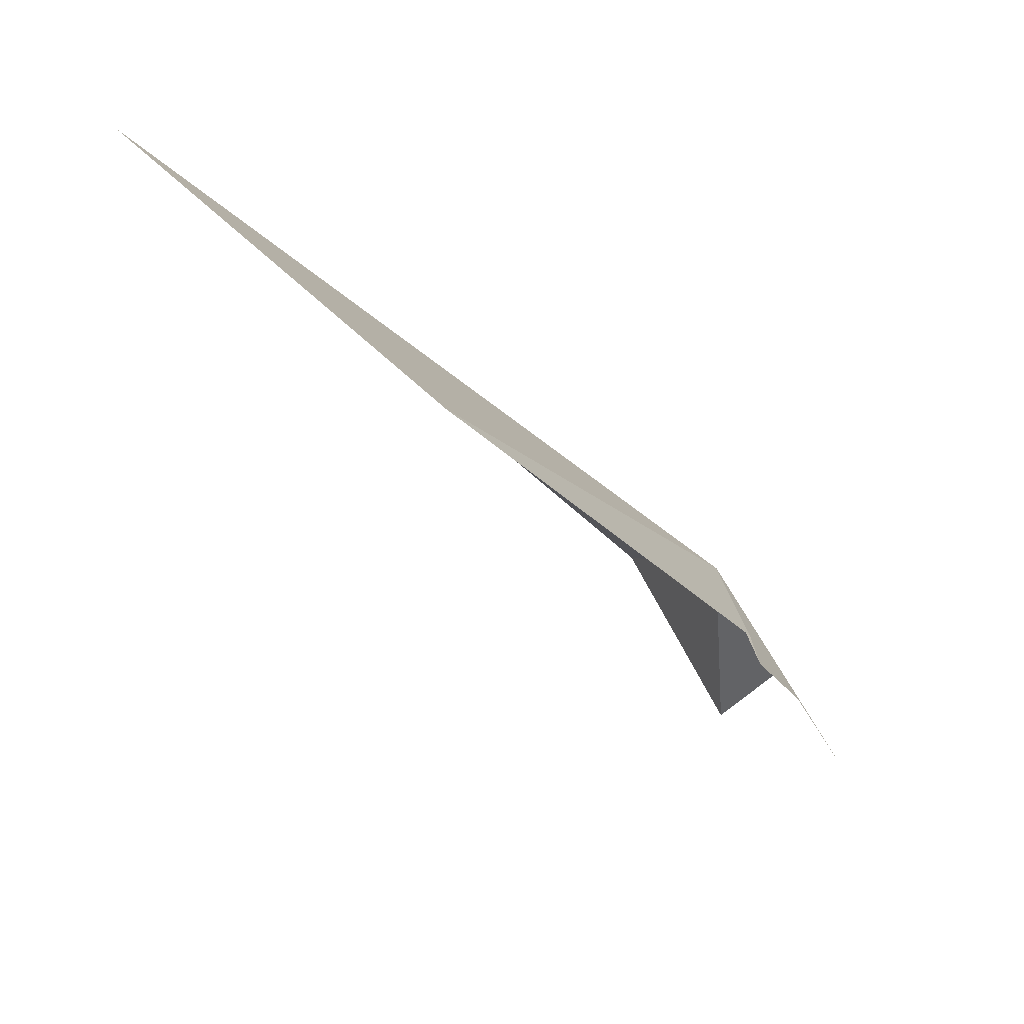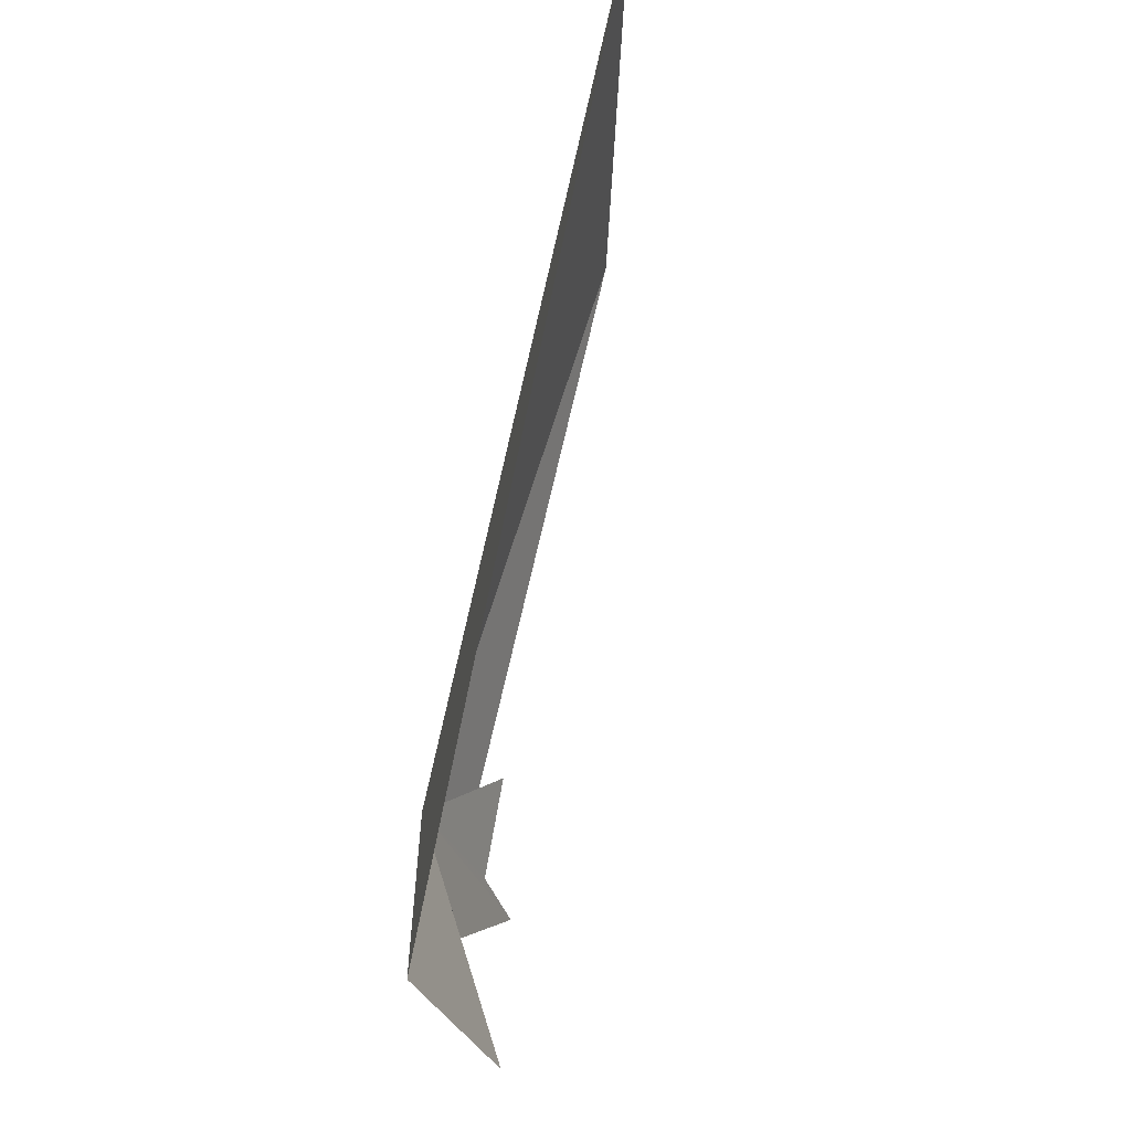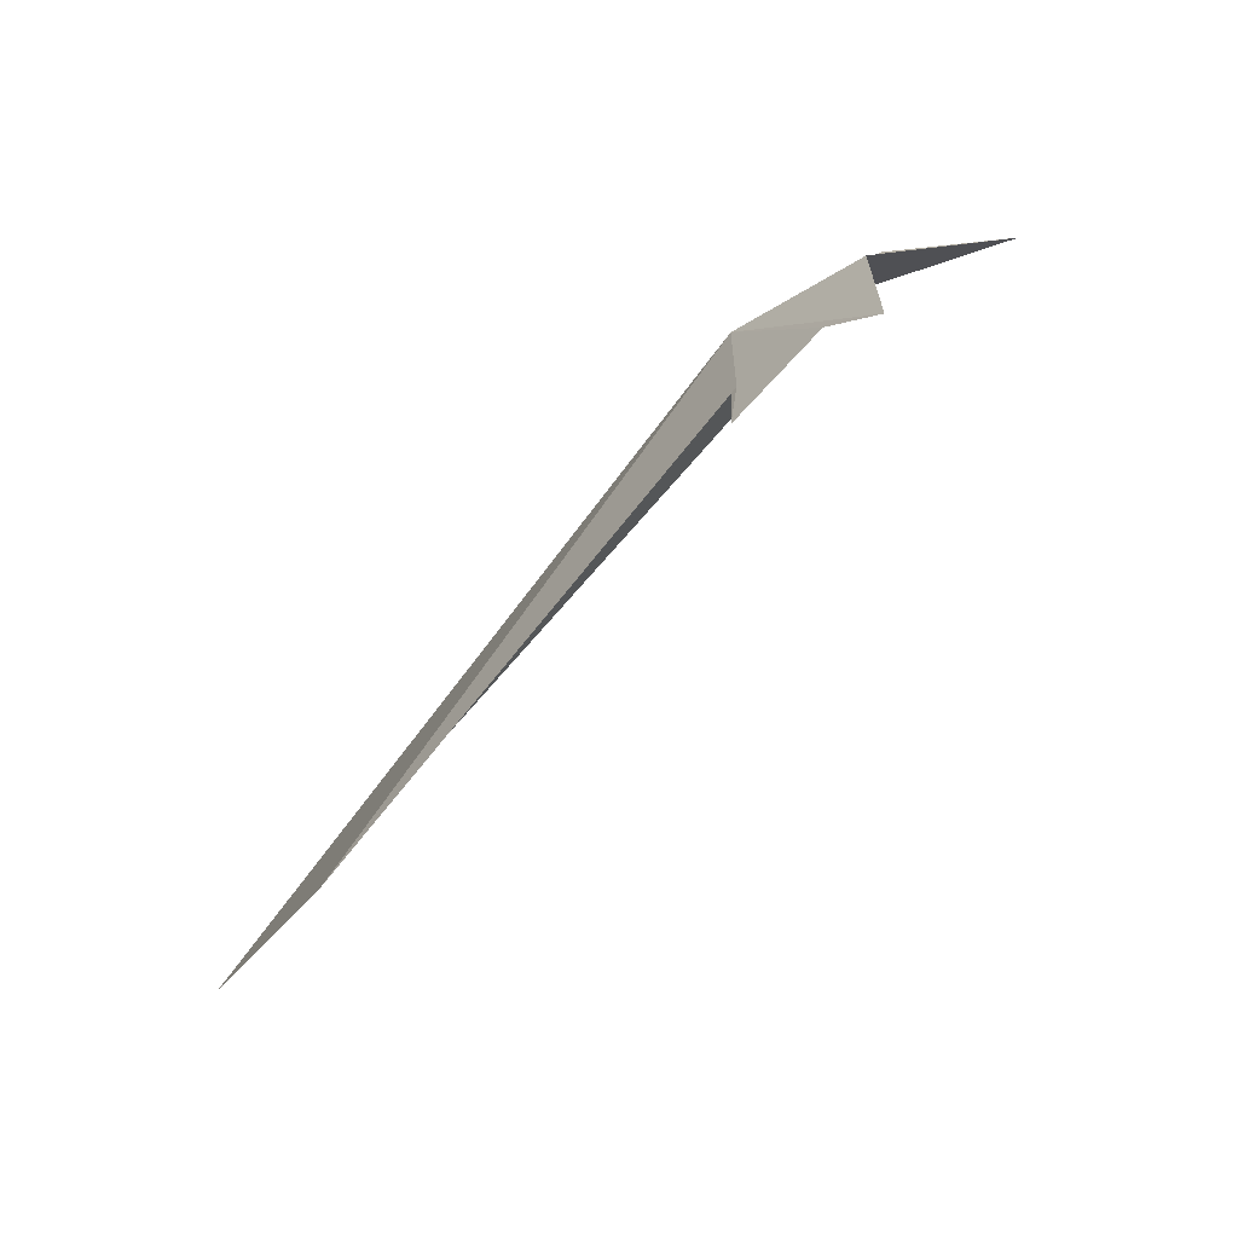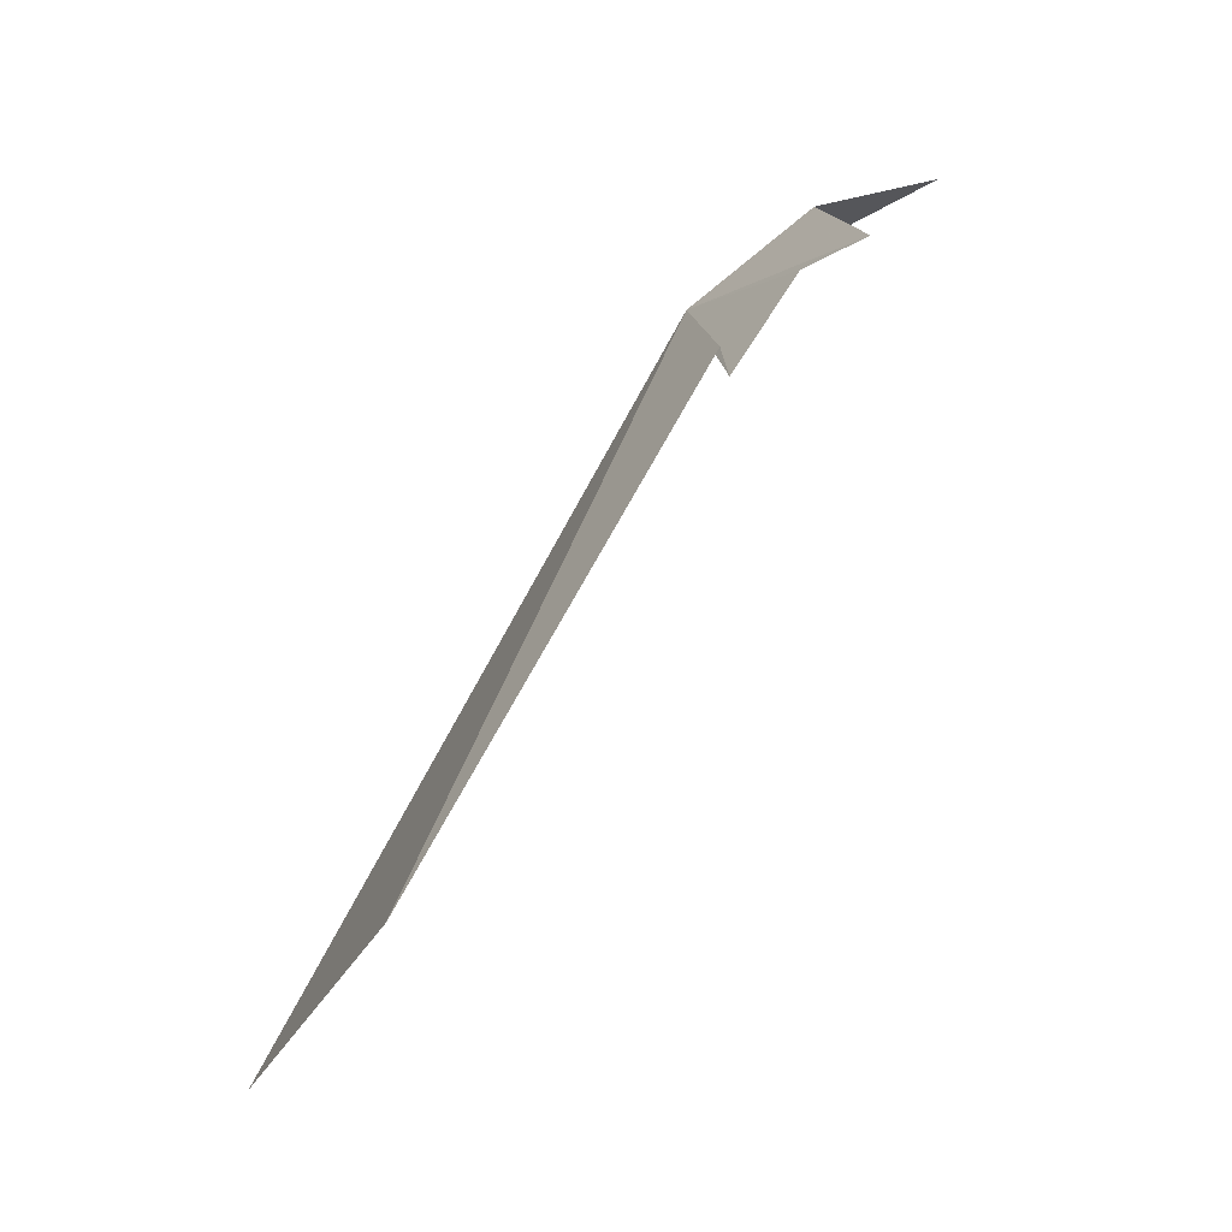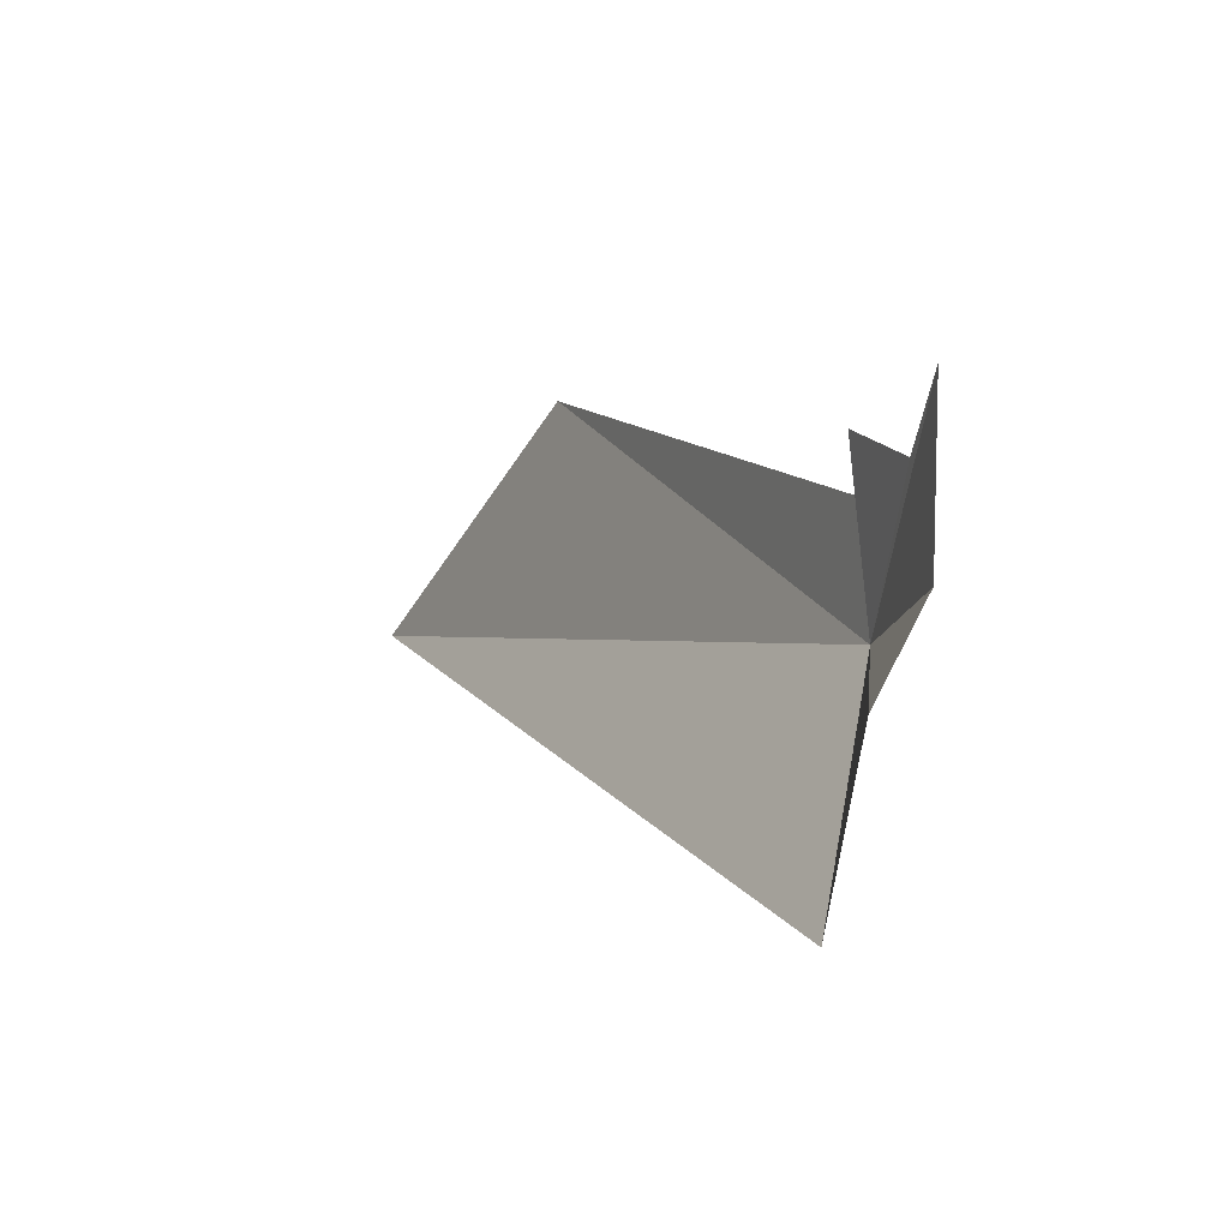
<metadata>
{"format":"obj","ext":"obj","renderer":"f3d","projection":"perspective","resolution":1024,"background":"white","views":[{"elev":74.4,"azim":105.6,"up":"+Z"},{"elev":-37.2,"azim":-26.8,"up":"+Z"},{"elev":53.6,"azim":49.3,"up":"+Y"},{"elev":48.0,"azim":36.1,"up":"+Y"},{"elev":-50.1,"azim":127.3,"up":"+Z"}]}
</metadata>
<code>
v 111.9 144.1 32.23
v 111.5 143.2 30.07
v 113 144.6 30.21
v 112.6 145 31.54
v 113.6 145.8 32.4
v 112.7 144.5 32.86
v 112.5 141.5 36.88
v 111 138.3 37.32
v 113 144.7 33.22
v 113.1 145.2 32.41
f 1 3 2
f 1 5 4
f 1 4 3
f 1 2 8
f 1 8 7
f 1 6 9
f 1 10 5
f 1 7 6
f 1 9 10

</code>
